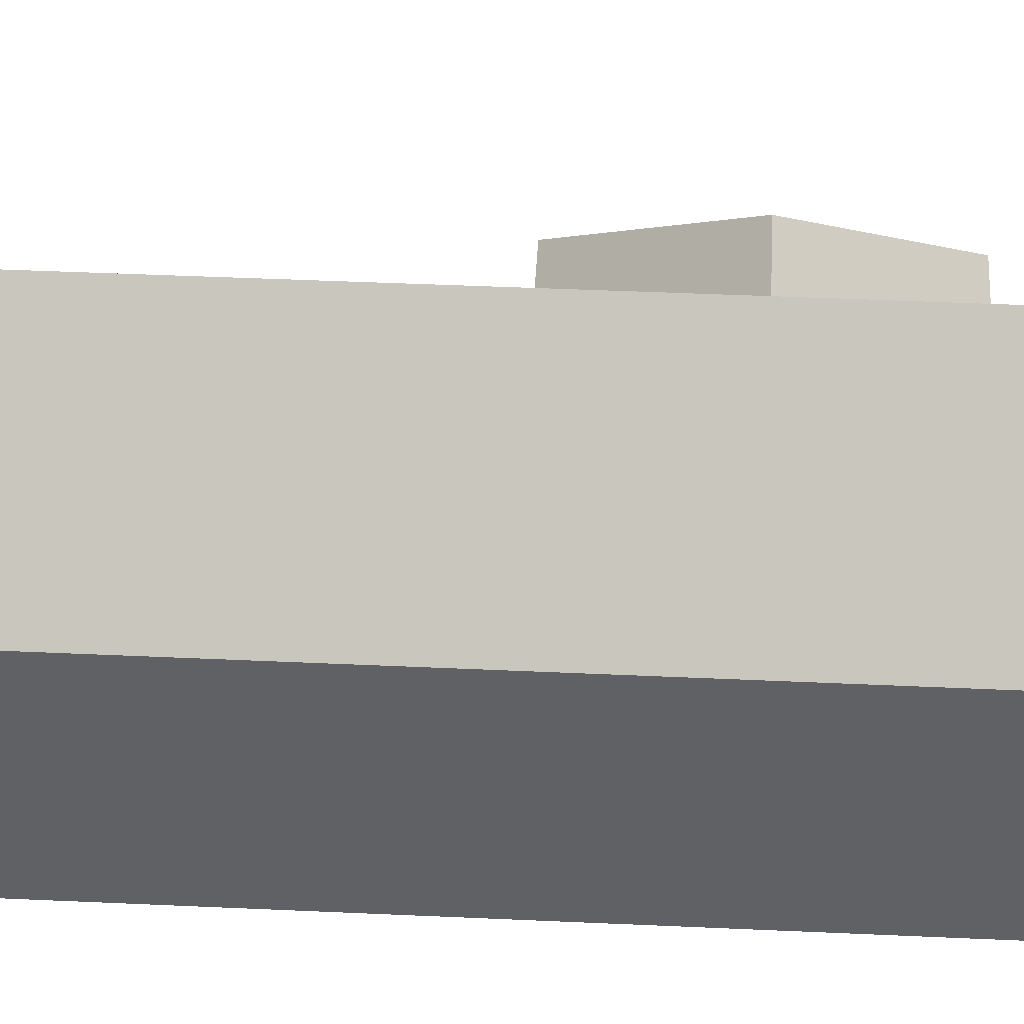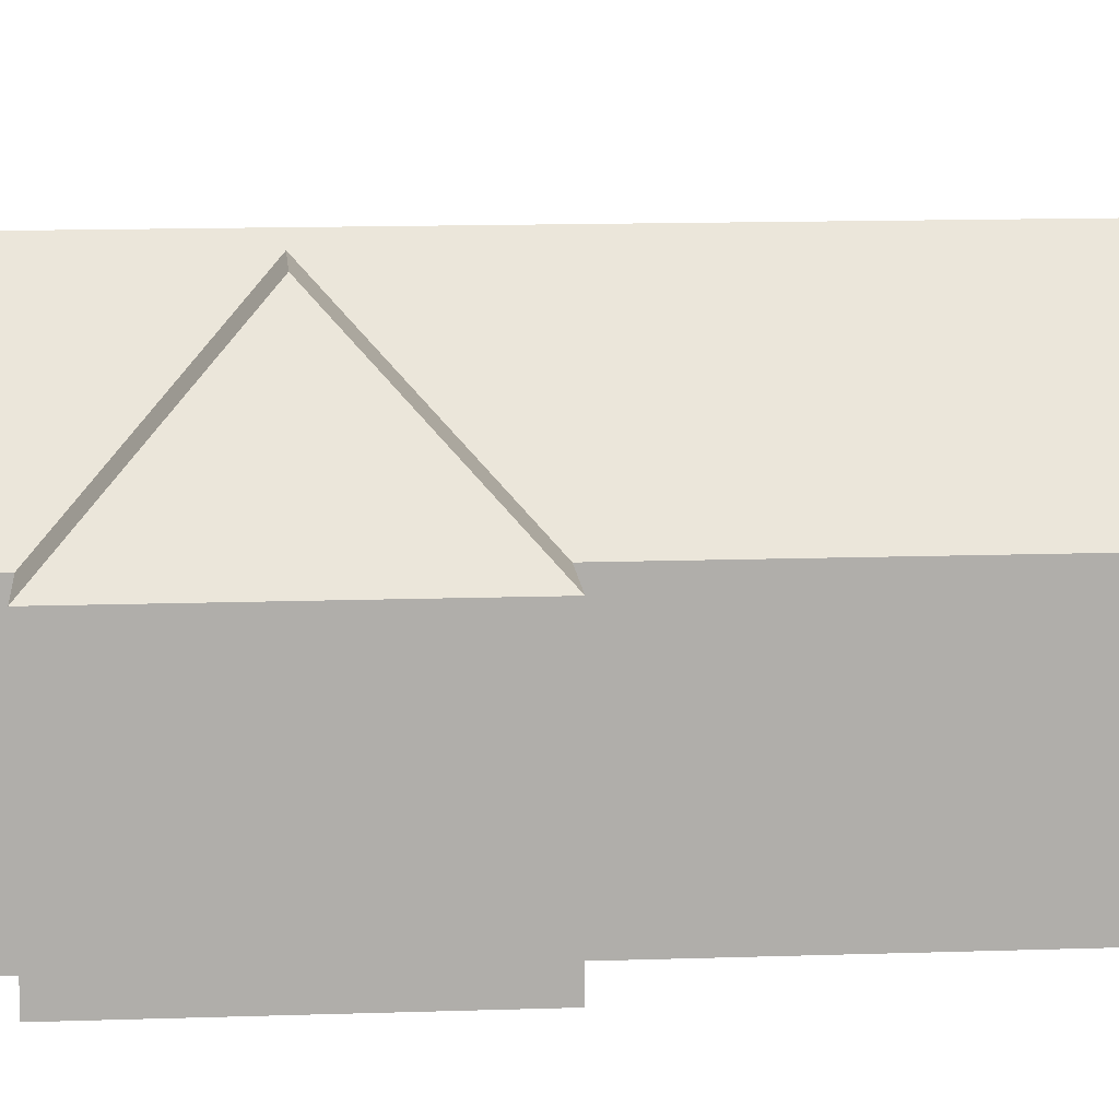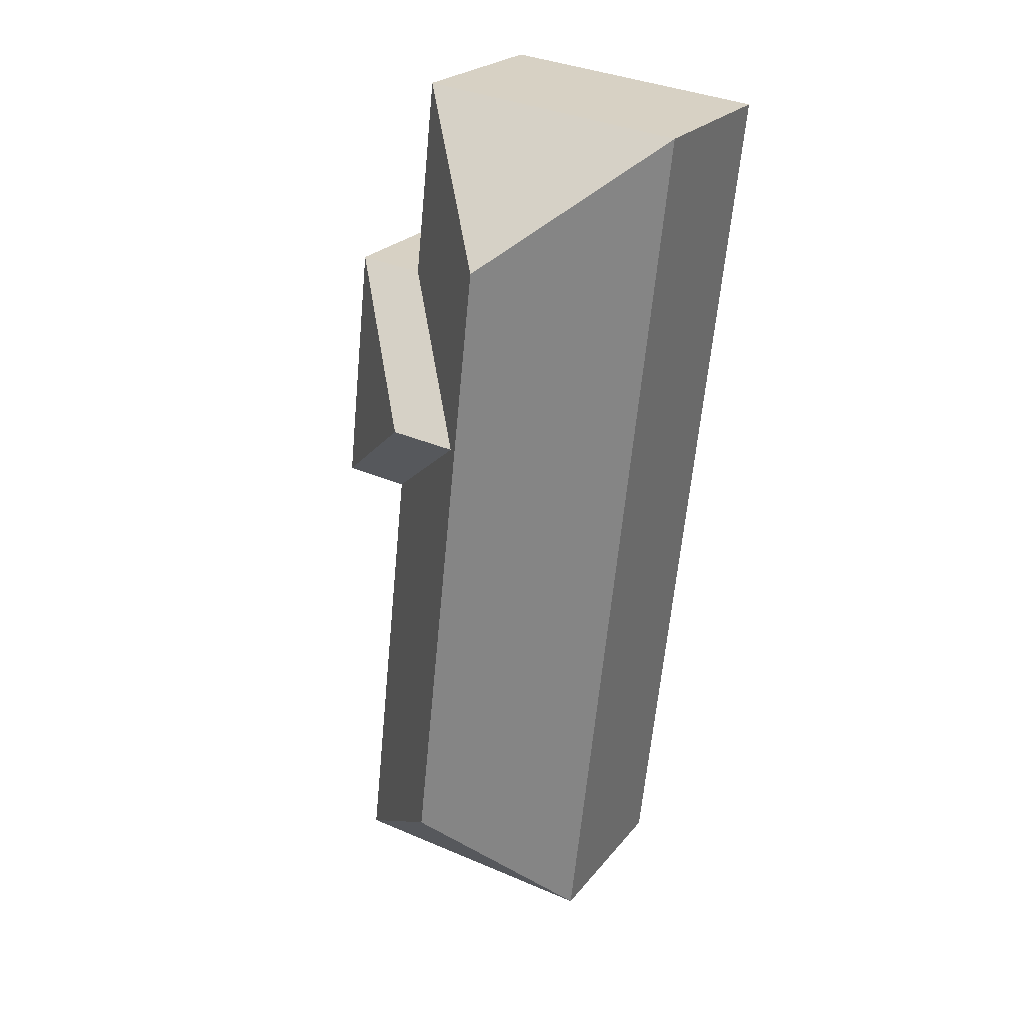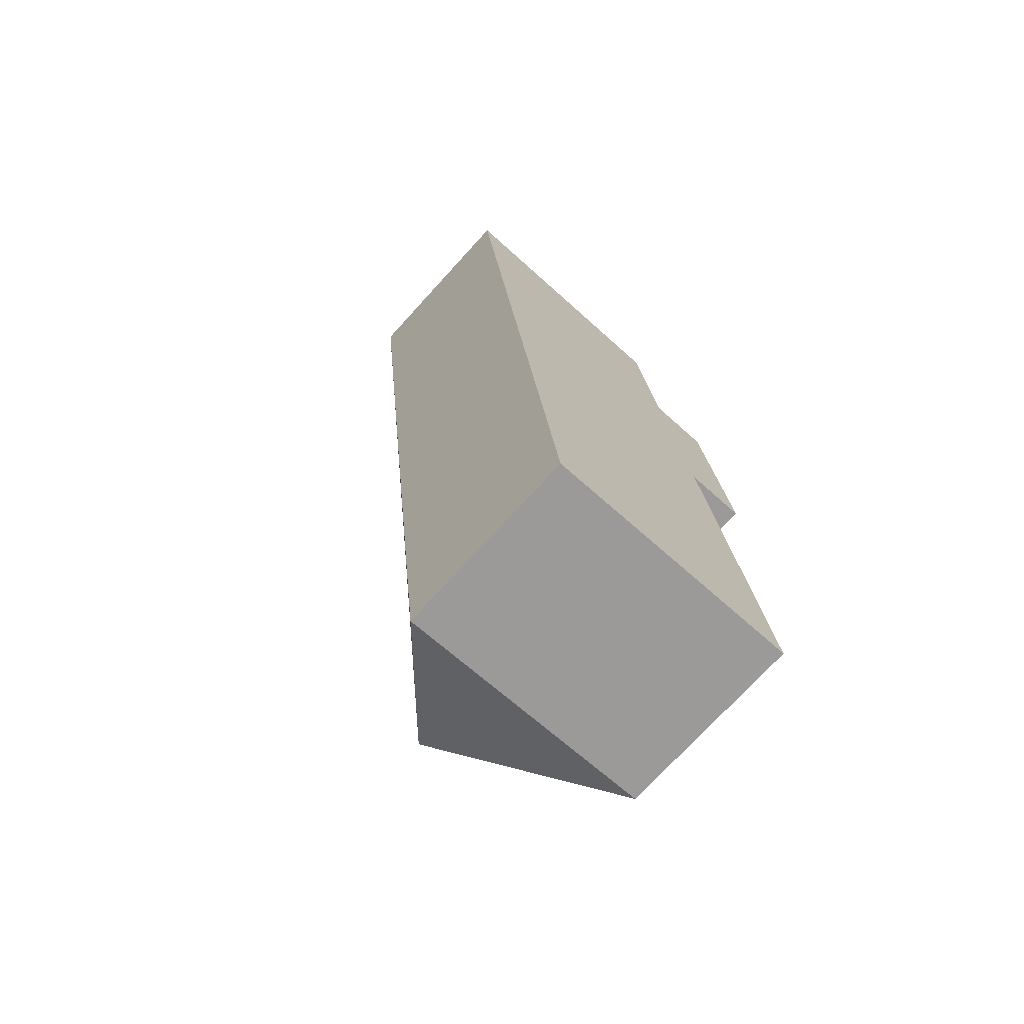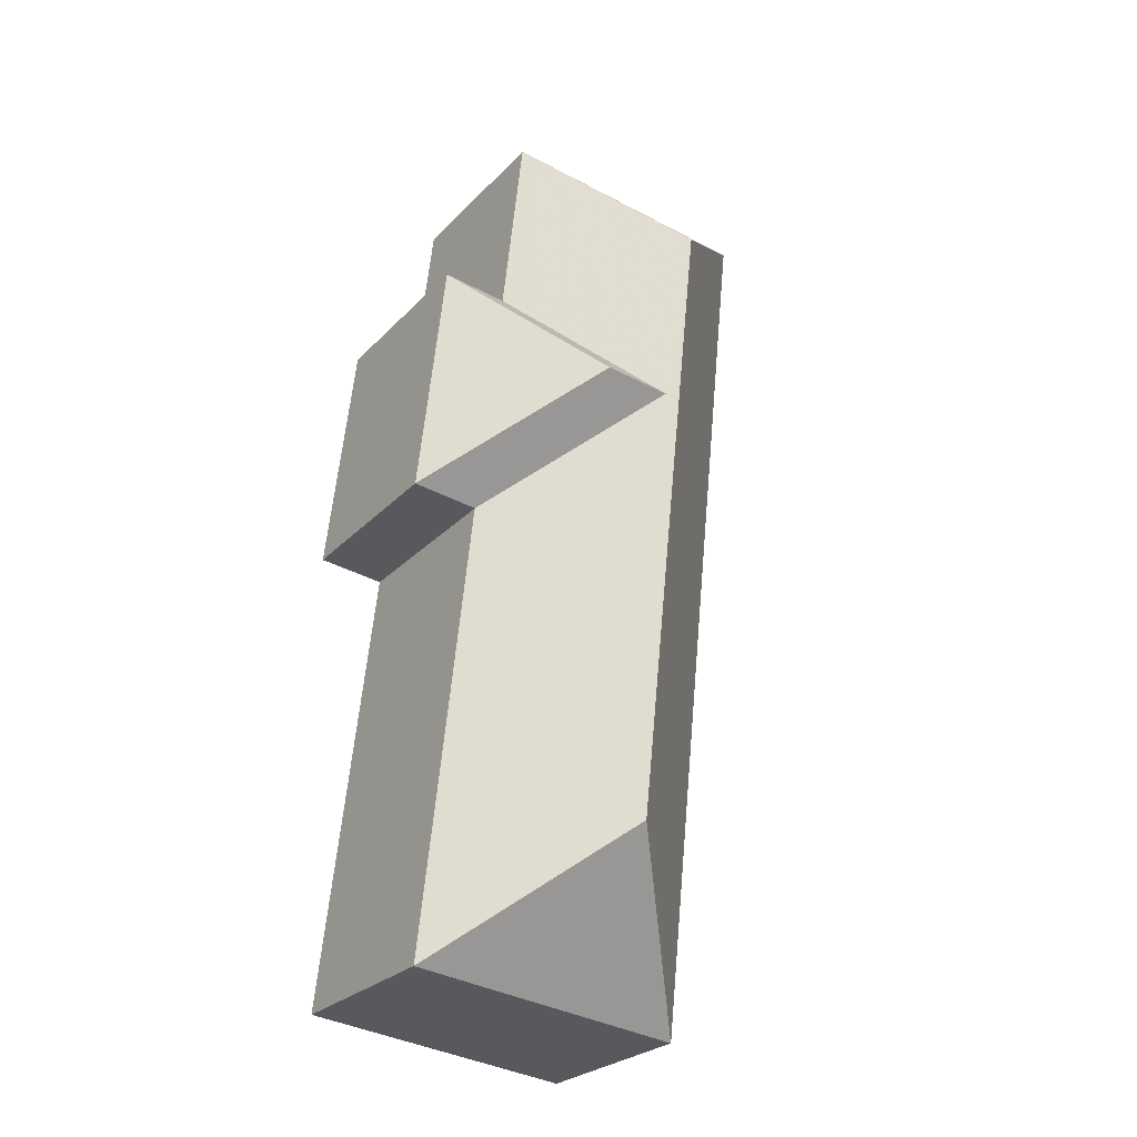
<metadata>
{"format":"obj","ext":"obj","renderer":"f3d","projection":"perspective","resolution":1024,"background":"white","views":[{"elev":43.5,"azim":-93.1,"up":"+Y"},{"elev":12.7,"azim":79.2,"up":"+Y"},{"elev":23.5,"azim":-151.5,"up":"+Z"},{"elev":-73.3,"azim":-42.4,"up":"+Z"},{"elev":-27.0,"azim":146.6,"up":"+Z"}]}
</metadata>
<code>
v -7.517 0.1316 -5.057
v -7.463 0.1316 -5.051
v -7.487 0.1584 -5.081
v -7.497 0.1316 -5.236
v -7.483 0.1584 -5.117
v -7.473 0.1584 -5.207
v -7.444 0.1316 -5.231
v -7.517 0.1316 -5.057
v -7.497 0.1316 -5.236
v -7.497 0.09413 -5.236
v -7.517 0.09413 -5.057
v -7.463 0.1316 -5.051
v -7.517 0.1316 -5.057
v -7.517 0.09413 -5.057
v -7.463 0.09413 -5.051
v -7.459 0.1316 -5.091
v -7.463 0.1316 -5.051
v -7.463 0.09413 -5.051
v -7.459 0.09413 -5.091
v -7.497 0.1316 -5.236
v -7.444 0.1316 -5.231
v -7.444 0.09413 -5.231
v -7.497 0.09413 -5.236
v -7.446 0.1316 -5.089
v -7.459 0.1316 -5.091
v -7.459 0.09413 -5.091
v -7.446 0.09413 -5.089
v -7.441 0.1316 -5.139
v -7.468 0.1565 -5.117
v -7.481 0.1565 -5.118
v -7.482 0.1575 -5.117
v -7.454 0.1316 -5.14
v -7.444 0.1316 -5.231
v -7.454 0.1316 -5.14
v -7.454 0.09413 -5.14
v -7.444 0.09413 -5.231
v -7.463 0.09413 -5.051
v -7.517 0.09413 -5.057
v -7.497 0.09413 -5.236
v -7.459 0.09413 -5.091
v -7.454 0.09413 -5.14
v -7.446 0.09413 -5.089
v -7.444 0.09413 -5.231
v -7.441 0.09413 -5.139
v -7.441 0.1316 -5.139
v -7.446 0.1316 -5.089
v -7.446 0.09413 -5.089
v -7.441 0.09413 -5.139
v -7.454 0.1316 -5.14
v -7.441 0.1316 -5.139
v -7.441 0.09413 -5.139
v -7.454 0.09413 -5.14
f 1 2 3
f 4 1 3
f 4 3 5
f 4 5 6
f 7 4 6
f 8 9 10
f 8 10 11
f 12 13 14
f 12 14 15
f 16 17 18
f 16 18 19
f 20 21 22
f 20 22 23
f 24 25 26
f 24 26 27
f 24 28 29
f 16 24 29
f 16 29 30
f 31 5 3
f 30 31 3
f 16 30 2
f 2 30 3
f 32 7 6
f 32 6 5
f 32 5 31
f 21 34 35
f 21 35 36
f 37 38 39
f 40 37 39
f 41 40 39
f 42 40 41
f 43 41 39
f 44 42 41
f 45 46 47
f 45 47 48
f 28 32 30
f 28 30 29
f 34 45 51
f 34 51 52

</code>
